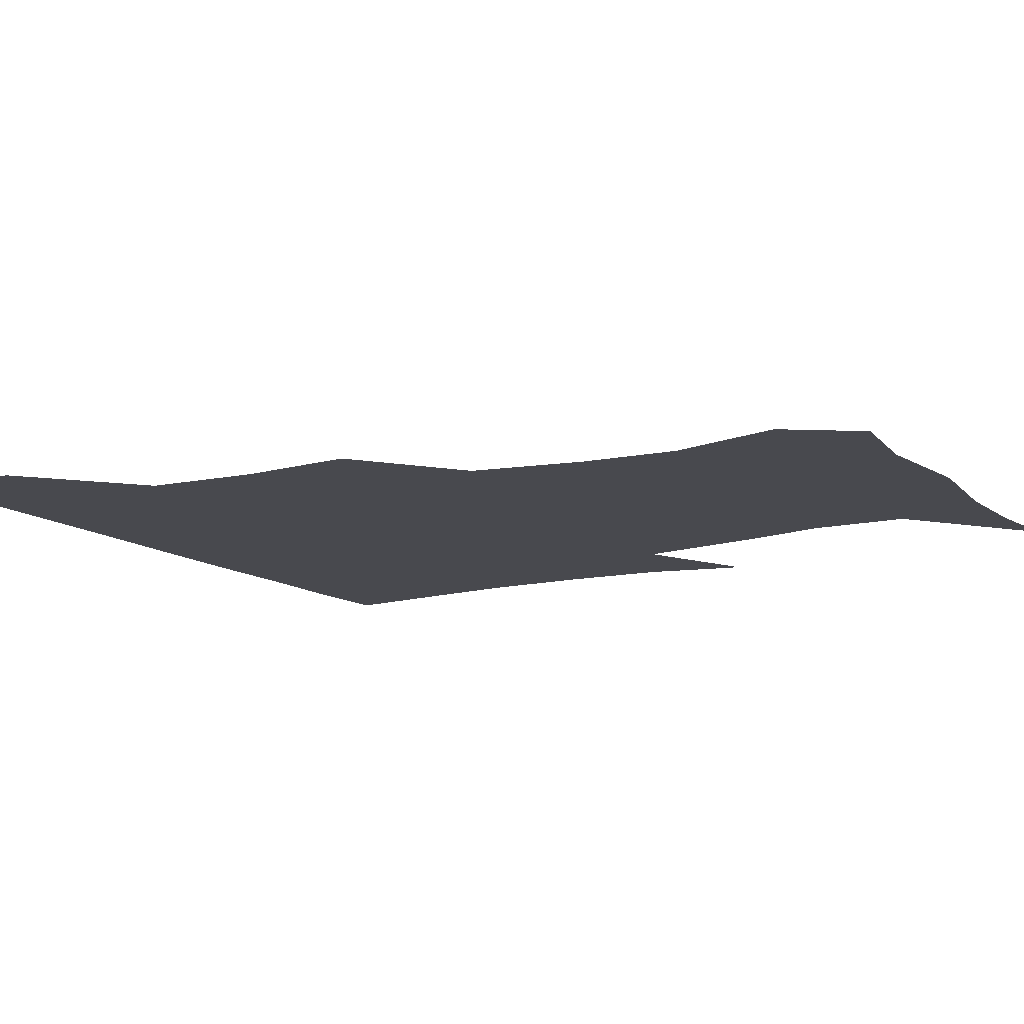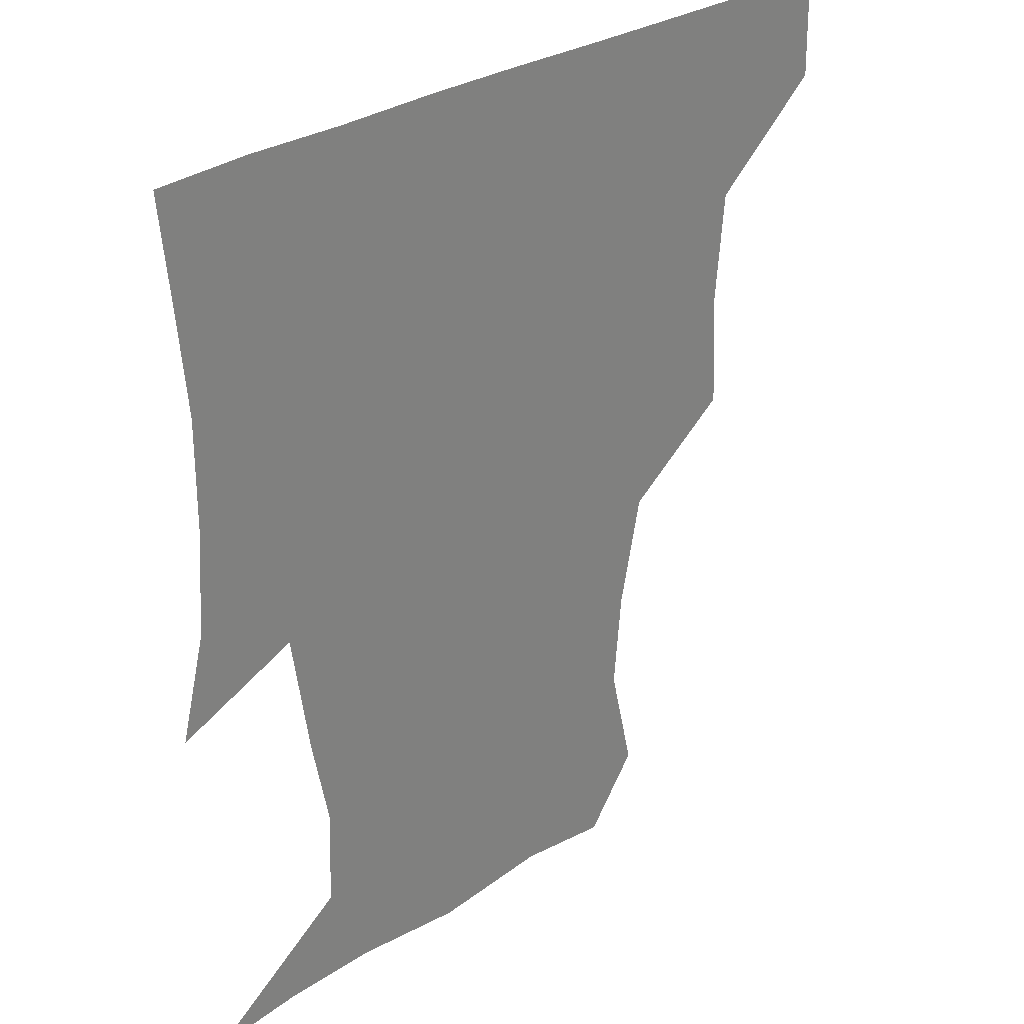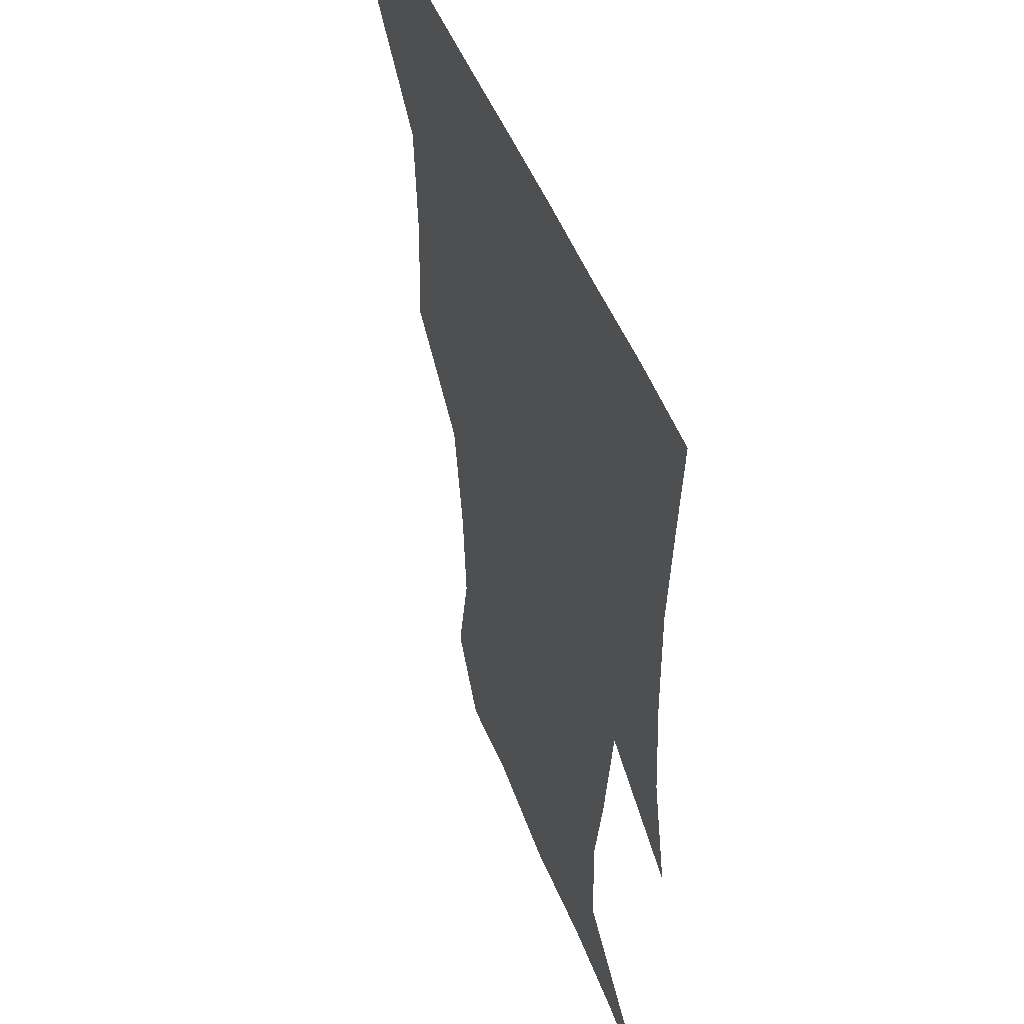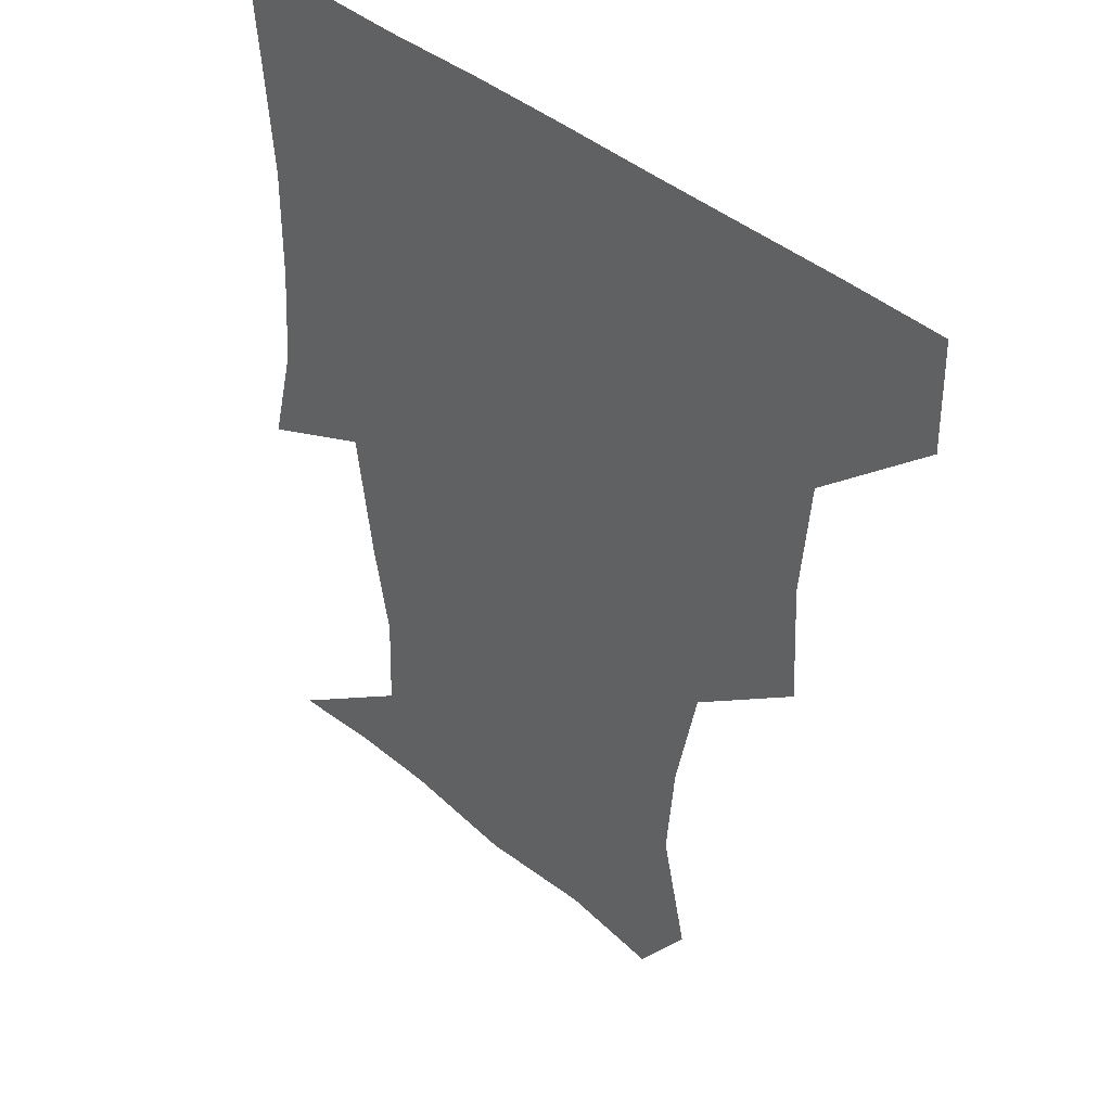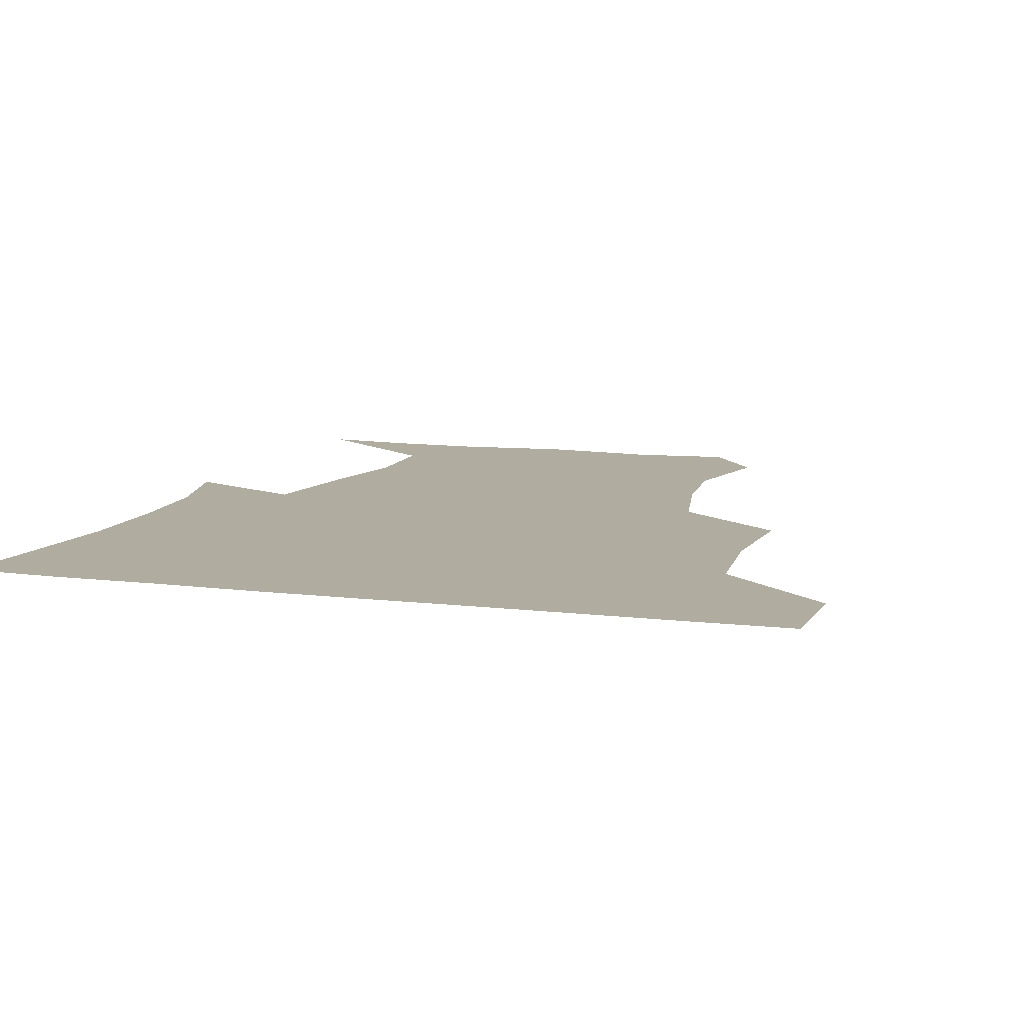
<metadata>
{"format":"obj","ext":"obj","renderer":"f3d","projection":"perspective","resolution":1024,"background":"white","views":[{"elev":-12.7,"azim":-59.4,"up":"+Z"},{"elev":30.7,"azim":137.4,"up":"+Y"},{"elev":46.5,"azim":70.3,"up":"+Y"},{"elev":41.2,"azim":-134.3,"up":"+Y"},{"elev":10.0,"azim":-161.9,"up":"+Z"}]}
</metadata>
<code>
v 450.9 389.3 0
v 451.6 420.5 0
v 485.4 289.9 0
v 487.3 324.8 0
v 484.4 359.4 0
v 482.7 391.2 0
v 481.7 421.1 0
v 519.2 166.9 0
v 527.2 201.3 0
v 524.7 231.2 0
v 517.9 265 0
v 515.5 300.4 0
v 515 333 0
v 513.4 362.4 0
v 512.1 391.6 0
v 511.5 421.2 0
v 534.9 144.6 0
v 548.1 183.2 0
v 548.6 210.8 0
v 547.5 244.3 0
v 544.4 273.2 0
v 544.6 306.1 0
v 543.7 335.4 0
v 543.3 363.9 0
v 542.2 391.9 0
v 541.3 421.4 0
v 563.8 148 0
v 573.2 185.4 0
v 575 216 0
v 573.6 245.3 0
v 572.2 274.6 0
v 572.1 307 0
v 572.2 335.2 0
v 572.5 364.1 0
v 572.3 392 0
v 570.8 421.7 0
v 599.7 144.6 0
v 598.8 184.3 0
v 601.1 215 0
v 599.9 248.1 0
v 600.5 279.8 0
v 600.5 307.9 0
v 601.2 336.4 0
v 601.4 364.8 0
v 601.8 392.1 0
v 600.3 421.8 0
v 634.4 148.2 0
v 625.1 179.1 0
v 624.6 216 0
v 627.1 245.4 0
v 629.2 276.3 0
v 627.8 305.5 0
v 628 337.8 0
v 629.7 364.3 0
v 630.8 392.8 0
v 631.2 421.2 0
v 663.3 147.7 0
v 646.8 177.5 0
v 645.8 207.5 0
v 651.2 236.1 0
v 656.8 274.7 0
v 653.8 304.9 0
v 654.4 334.1 0
v 657.4 362.2 0
v 659.3 393 0
v 660.9 421.4 0
v 690.2 145 0
v 693.9 258.4 0
v 686 289.8 0
v 683.8 321.1 0
v 683.5 355.4 0
v 686.5 389.4 0
v 689.4 420.2 0
v 691 451 0
f 5 6 1
f 1 6 2
f 6 7 2
f 11 12 3
f 3 12 4
f 12 13 4
f 4 13 5
f 13 14 5
f 5 14 6
f 14 15 6
f 6 15 7
f 15 16 7
f 17 18 8
f 8 18 9
f 18 19 9
f 9 19 10
f 19 20 10
f 10 20 11
f 20 21 11
f 11 21 12
f 21 22 12
f 12 22 13
f 22 23 13
f 13 23 14
f 23 24 14
f 14 24 15
f 24 25 15
f 15 25 16
f 25 26 16
f 17 27 18
f 27 28 18
f 18 28 19
f 28 29 19
f 19 29 20
f 29 30 20
f 20 30 21
f 30 31 21
f 21 31 22
f 31 32 22
f 22 32 23
f 32 33 23
f 23 33 24
f 33 34 24
f 24 34 25
f 34 35 25
f 25 35 26
f 35 36 26
f 27 37 28
f 37 38 28
f 28 38 29
f 38 39 29
f 29 39 30
f 39 40 30
f 30 40 31
f 40 41 31
f 31 41 32
f 41 42 32
f 32 42 33
f 42 43 33
f 33 43 34
f 43 44 34
f 34 44 35
f 44 45 35
f 35 45 36
f 45 46 36
f 37 47 38
f 47 48 38
f 38 48 39
f 48 49 39
f 39 49 40
f 49 50 40
f 40 50 41
f 50 51 41
f 41 51 42
f 51 52 42
f 42 52 43
f 52 53 43
f 43 53 44
f 53 54 44
f 44 54 45
f 54 55 45
f 45 55 46
f 55 56 46
f 47 57 48
f 57 58 48
f 48 58 49
f 58 59 49
f 49 59 50
f 59 60 50
f 50 60 51
f 60 61 51
f 51 61 52
f 61 62 52
f 52 62 53
f 62 63 53
f 53 63 54
f 63 64 54
f 54 64 55
f 64 65 55
f 55 65 56
f 65 66 56
f 57 67 58
f 61 68 62
f 68 69 62
f 62 69 63
f 69 70 63
f 63 70 64
f 70 71 64
f 64 71 65
f 71 72 65
f 65 72 66
f 72 73 66

</code>
